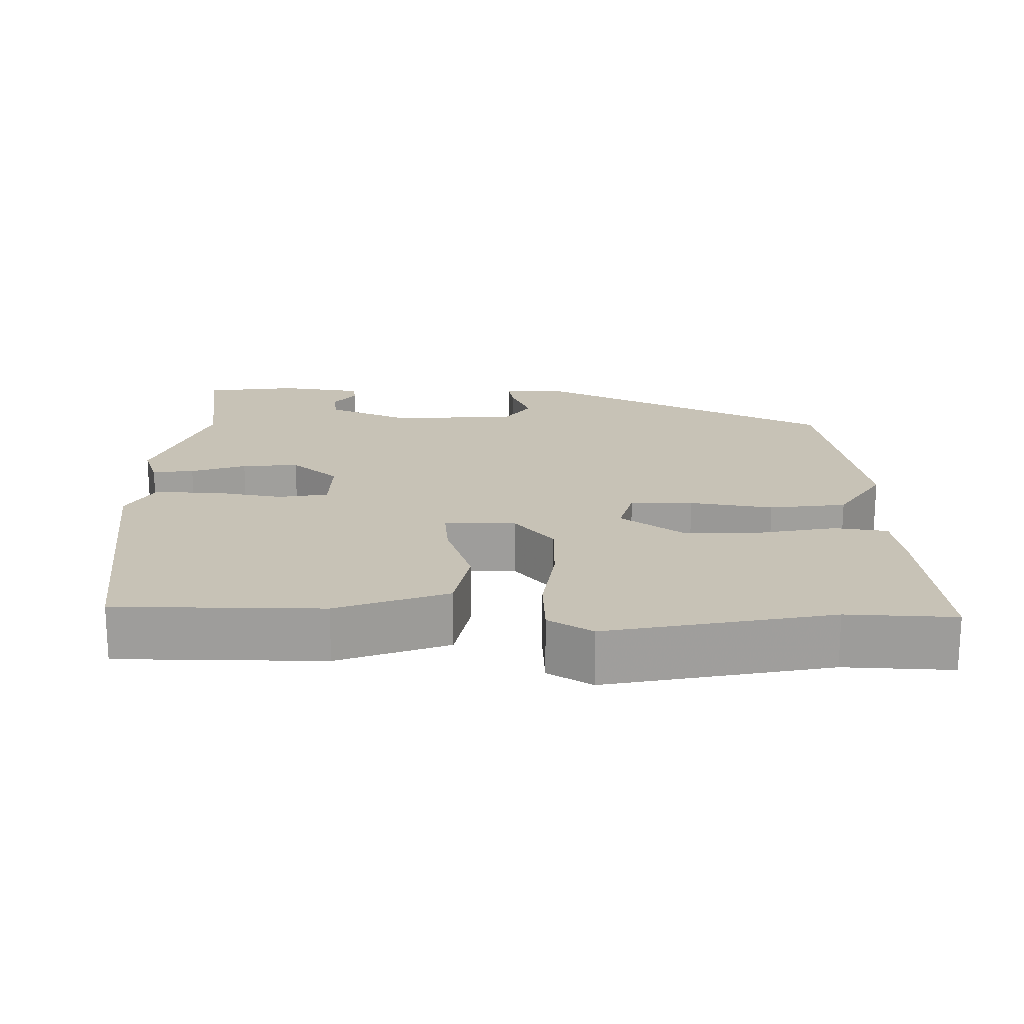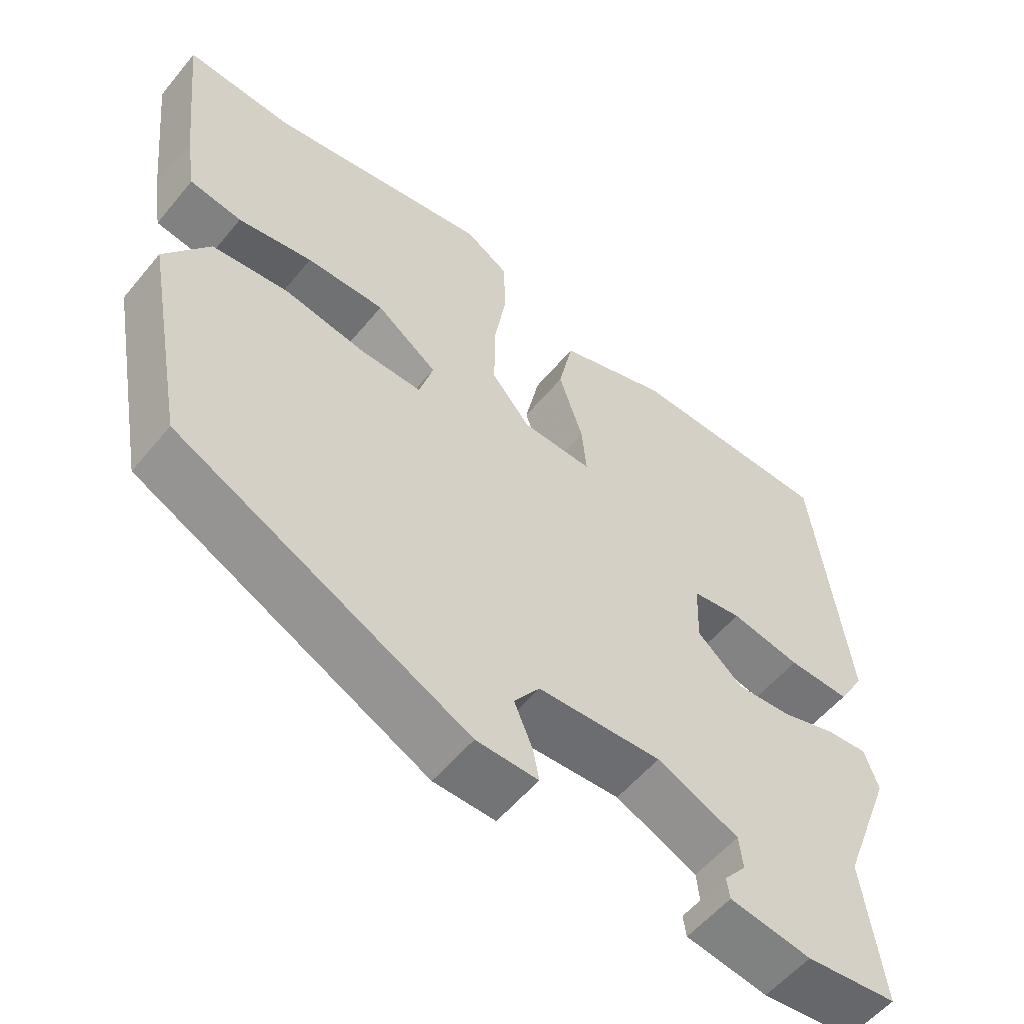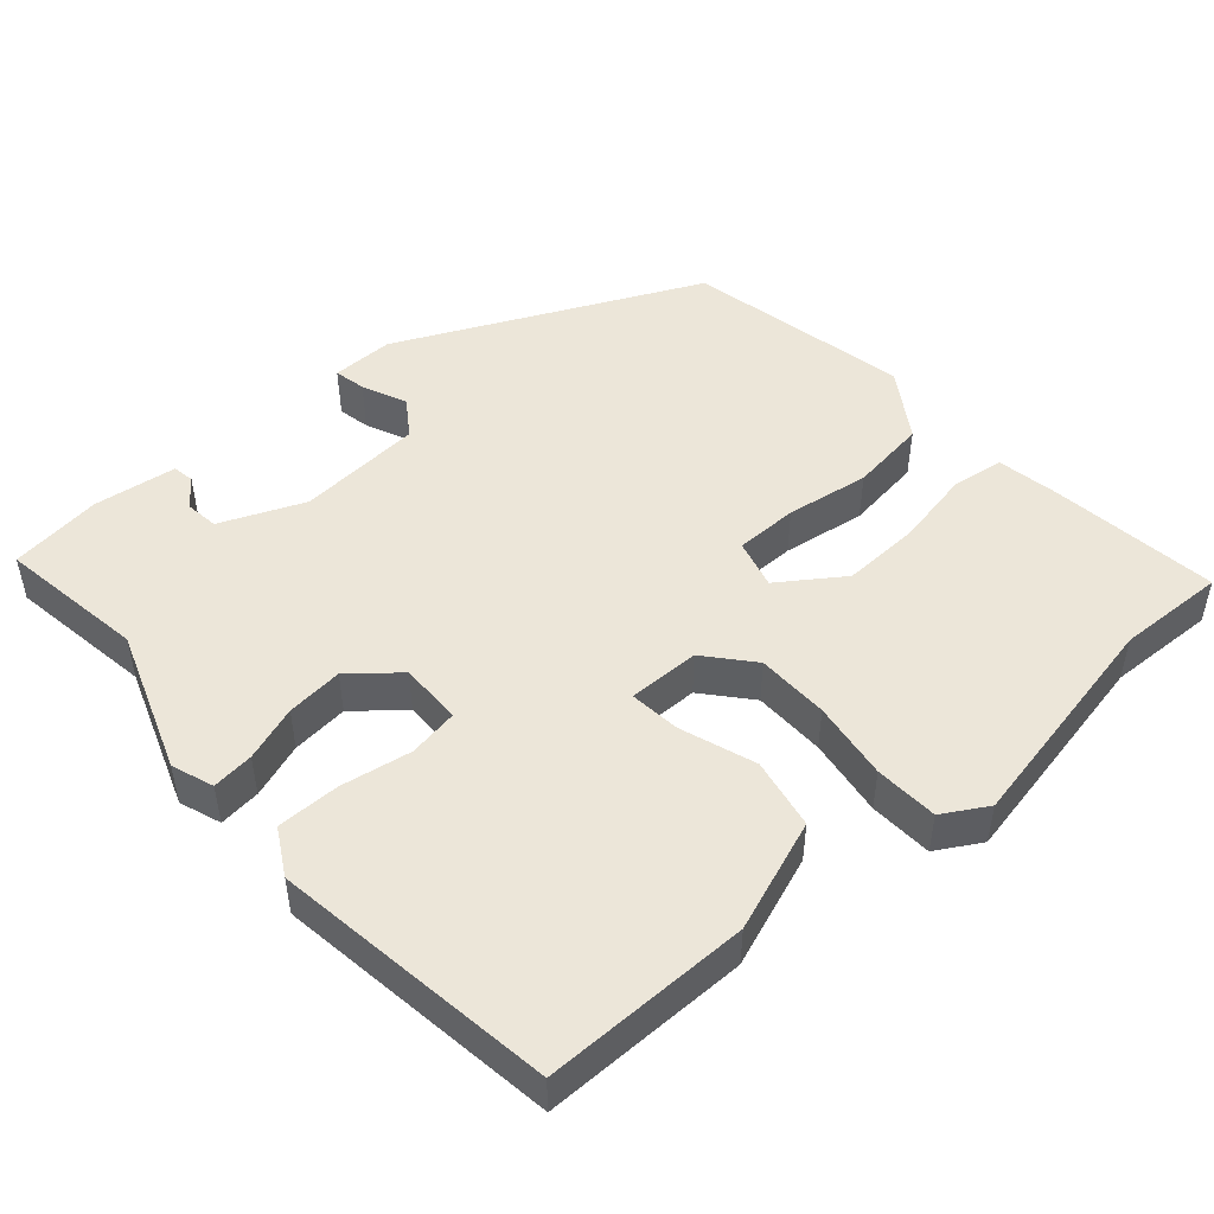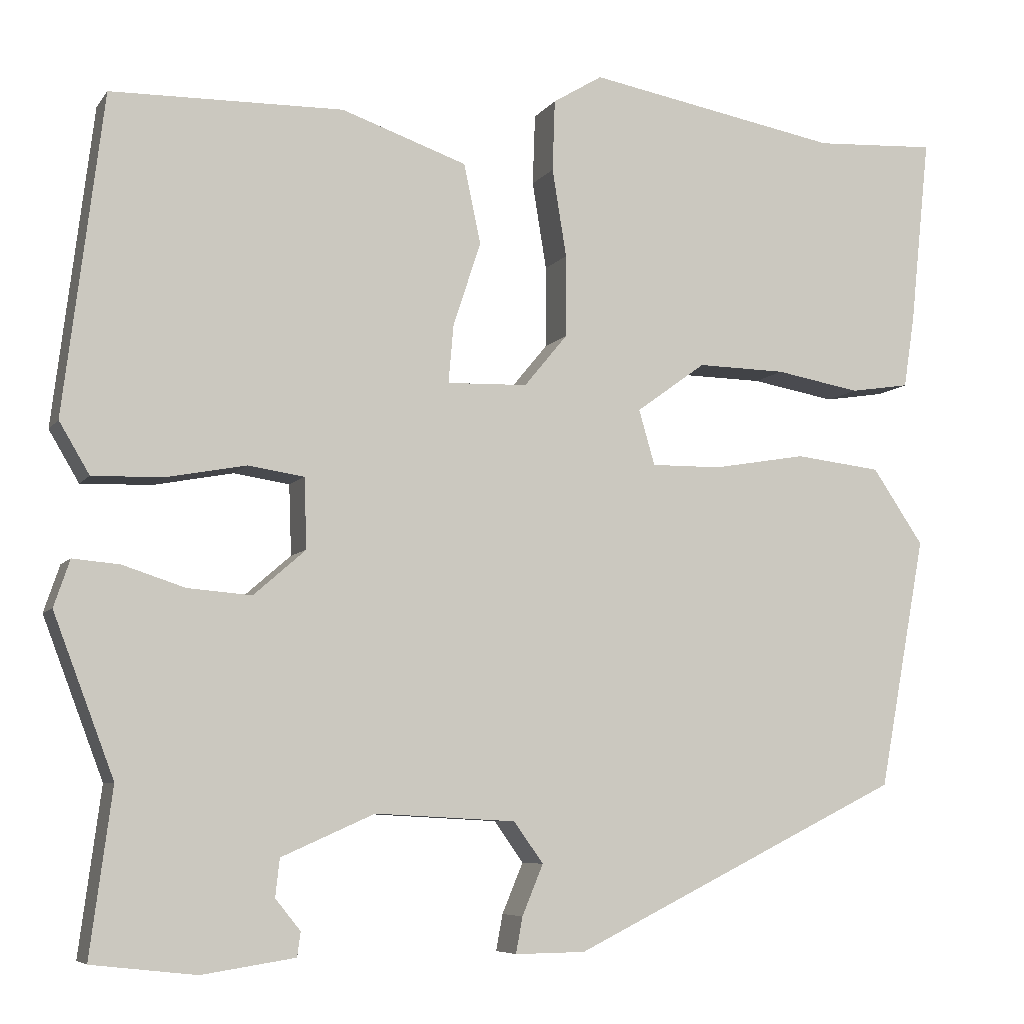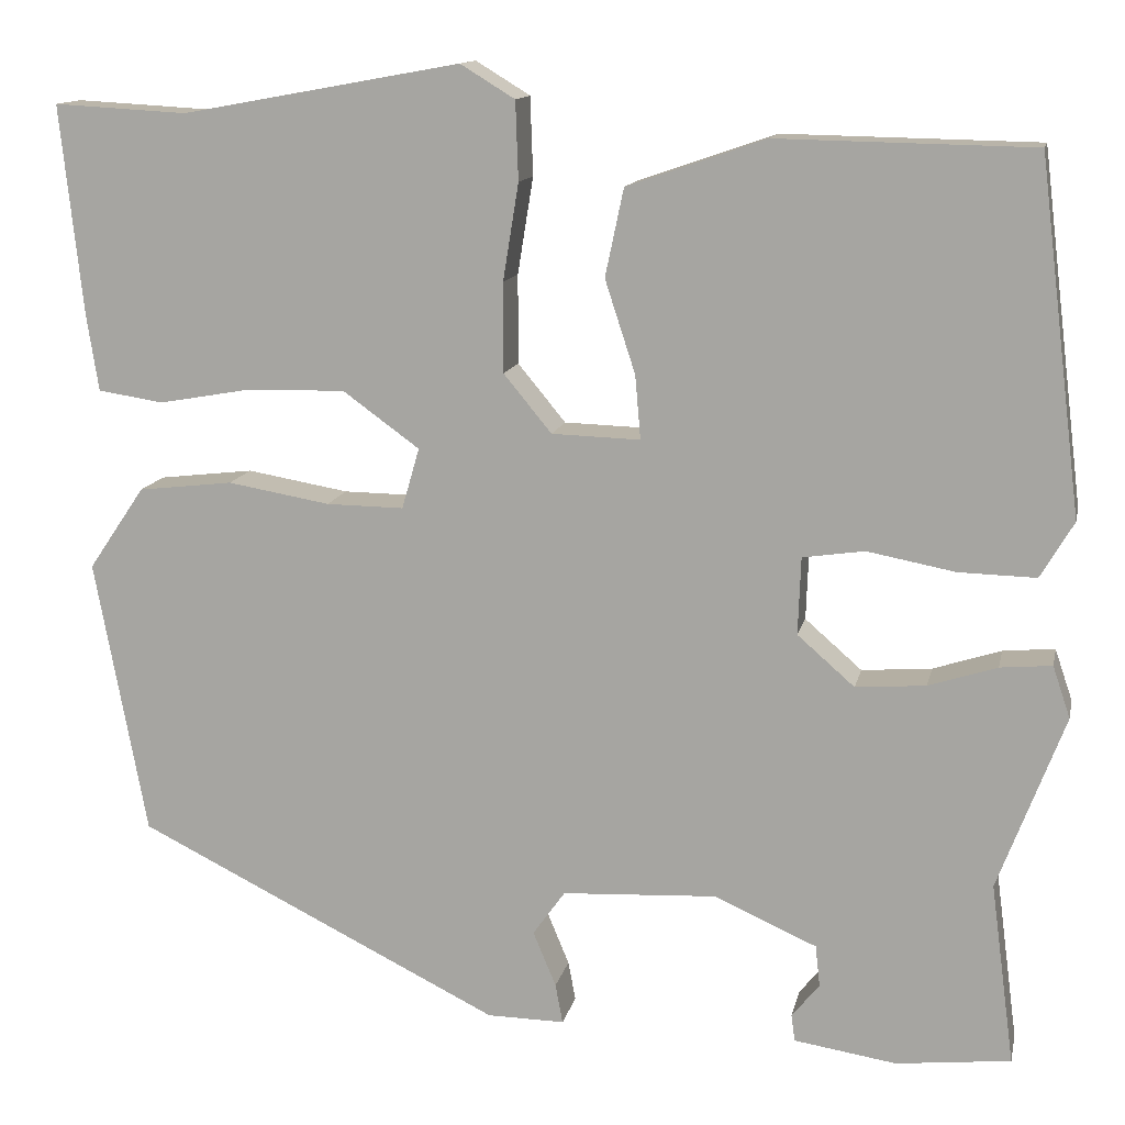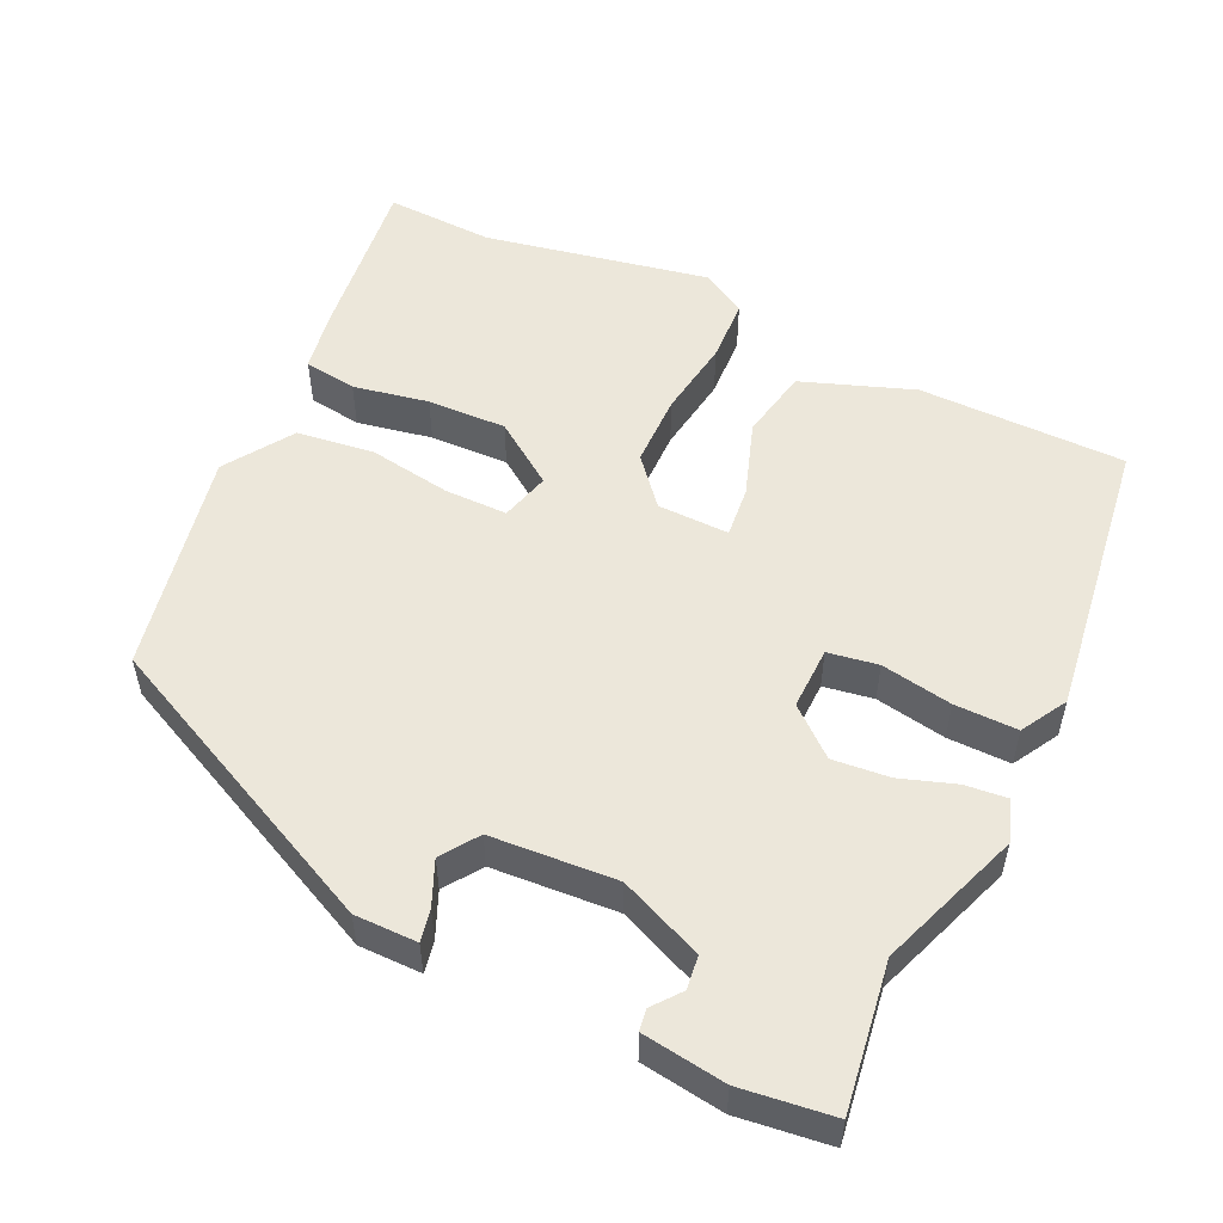
<metadata>
{"format":"obj","ext":"obj","renderer":"f3d","projection":"perspective","resolution":1024,"background":"white","views":[{"elev":19.2,"azim":0.2,"up":"+Y"},{"elev":-55.8,"azim":141.1,"up":"+Z"},{"elev":48.7,"azim":-42.3,"up":"+Y"},{"elev":-6.9,"azim":-19.5,"up":"+Z"},{"elev":13.0,"azim":-168.0,"up":"+Z"},{"elev":53.2,"azim":-155.5,"up":"+Y"}]}
</metadata>
<code>
v -0.501 0.07 -0.504
v -0.475 0.07 -0.307
v -0.547 0.07 -0.117
v -0.528 0.07 -0.061
v -0.472 0.07 -0.066
v -0.398 0.07 -0.09
v -0.322 0.07 -0.096
v -0.26 0.07 -0.042
v -0.263 0.07 0.042
v -0.33 0.07 0.052
v -0.425 0.07 0.034
v -0.509 0.07 0.032
v -0.545 0.07 0.093
v -0.498 0.07 0.473
v -0.221 0.07 0.478
v -0.071 0.07 0.426
v -0.051 0.07 0.331
v -0.084 0.07 0.23
v -0.09 0.07 0.161
v 0.006 0.07 0.164
v 0.058 0.07 0.227
v 0.058 0.07 0.324
v 0.041 0.07 0.429
v 0.044 0.07 0.514
v 0.103 0.07 0.55
v 0.405 0.07 0.495
v 0.55 0.07 0.503
v 0.526 0.07 0.277
v 0.513 0.07 0.193
v 0.442 0.07 0.182
v 0.341 0.07 0.2
v 0.235 0.07 0.202
v 0.152 0.07 0.142
v 0.171 0.07 0.076
v 0.255 0.07 0.077
v 0.366 0.07 0.096
v 0.469 0.07 0.084
v 0.53 0.07 -0.006
v 0.474 0.07 -0.306
v 0.078 0.07 -0.501
v -0.006 0.07 -0.502
v 0.002 0.07 -0.459
v 0.027 0.07 -0.399
v -0.008 0.07 -0.35
v -0.176 0.07 -0.341
v -0.287 0.07 -0.39
v -0.292 0.07 -0.435
v -0.262 0.07 -0.472
v -0.266 0.07 -0.501
v -0.377 0.07 -0.518
v -0.501 0 -0.504
v -0.475 0 -0.307
v -0.547 0 -0.117
v -0.528 0 -0.061
v -0.472 0 -0.066
v -0.398 0 -0.09
v -0.322 0 -0.096
v -0.26 0 -0.042
v -0.263 0 0.042
v -0.33 0 0.052
v -0.425 0 0.034
v -0.509 0 0.032
v -0.545 0 0.093
v -0.498 0 0.473
v -0.221 0 0.478
v -0.071 0 0.426
v -0.051 0 0.331
v -0.084 0 0.23
v -0.09 0 0.161
v 0.006 0 0.164
v 0.058 0 0.227
v 0.058 0 0.324
v 0.041 0 0.429
v 0.044 0 0.514
v 0.103 0 0.55
v 0.405 0 0.495
v 0.55 0 0.503
v 0.526 0 0.277
v 0.513 0 0.193
v 0.442 0 0.182
v 0.341 0 0.2
v 0.235 0 0.202
v 0.152 0 0.142
v 0.171 0 0.076
v 0.255 0 0.077
v 0.366 0 0.096
v 0.469 0 0.084
v 0.53 0 -0.006
v 0.474 0 -0.306
v 0.078 0 -0.501
v -0.006 0 -0.502
v 0.002 0 -0.459
v 0.027 0 -0.399
v -0.008 0 -0.35
v -0.176 0 -0.341
v -0.287 0 -0.39
v -0.292 0 -0.435
v -0.262 0 -0.472
v -0.266 0 -0.501
v -0.377 0 -0.518
f 47 48 49 50
f 46 47 50 1
f 40 41 42 43
f 38 39 40 43
f 38 43 44
f 35 36 37 38
f 34 35 38 44
f 33 34 44 45
f 28 29 30 31
f 26 27 28 31
f 26 31 32
f 25 26 32 33
f 22 23 24 25
f 21 22 25 33
f 15 16 17 18
f 15 18 19
f 14 15 19
f 13 14 19
f 10 11 12 13
f 9 10 13 19
f 8 9 19 20
f 3 4 5 6
f 2 3 6 7
f 46 1 2 7
f 20 21 33 45
f 20 45 46
f 7 8 20 46
f 100 99 98 97
f 51 100 97 96
f 93 92 91 90
f 93 90 89 88
f 94 93 88
f 88 87 86 85
f 94 88 85 84
f 95 94 84 83
f 81 80 79 78
f 81 78 77 76
f 82 81 76
f 83 82 76 75
f 75 74 73 72
f 83 75 72 71
f 68 67 66 65
f 69 68 65
f 69 65 64
f 69 64 63
f 63 62 61 60
f 69 63 60 59
f 70 69 59 58
f 56 55 54 53
f 57 56 53 52
f 57 52 51 96
f 95 83 71 70
f 96 95 70
f 96 70 58 57
f 1 51 52 2
f 2 52 53 3
f 3 53 54 4
f 4 54 55 5
f 5 55 56 6
f 6 56 57 7
f 7 57 58 8
f 8 58 59 9
f 9 59 60 10
f 10 60 61 11
f 11 61 62 12
f 12 62 63 13
f 13 63 64 14
f 14 64 65 15
f 15 65 66 16
f 16 66 67 17
f 17 67 68 18
f 18 68 69 19
f 19 69 70 20
f 20 70 71 21
f 21 71 72 22
f 22 72 73 23
f 23 73 74 24
f 24 74 75 25
f 25 75 76 26
f 26 76 77 27
f 27 77 78 28
f 28 78 79 29
f 29 79 80 30
f 30 80 81 31
f 31 81 82 32
f 32 82 83 33
f 33 83 84 34
f 34 84 85 35
f 35 85 86 36
f 36 86 87 37
f 37 87 88 38
f 38 88 89 39
f 39 89 90 40
f 40 90 91 41
f 41 91 92 42
f 42 92 93 43
f 43 93 94 44
f 44 94 95 45
f 45 95 96 46
f 46 96 97 47
f 47 97 98 48
f 48 98 99 49
f 49 99 100 50
f 50 100 51 1

</code>
